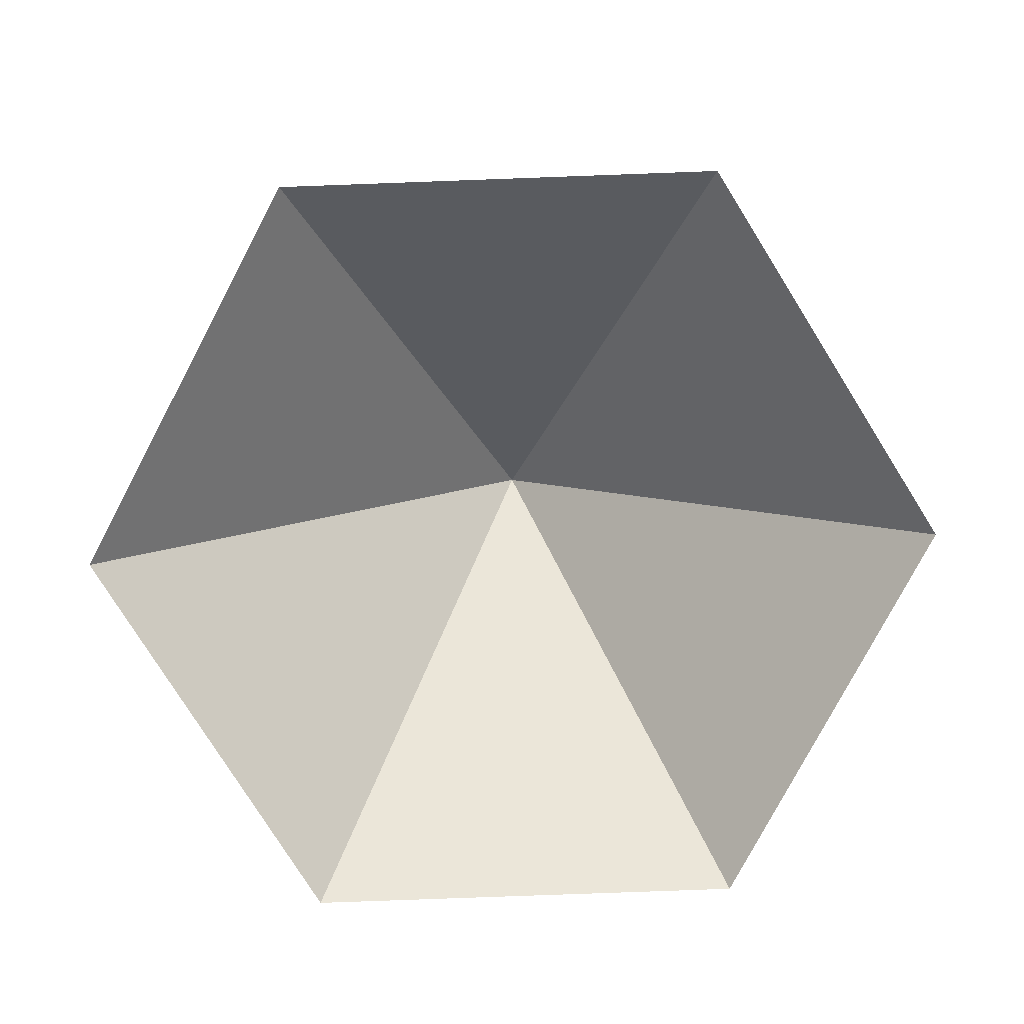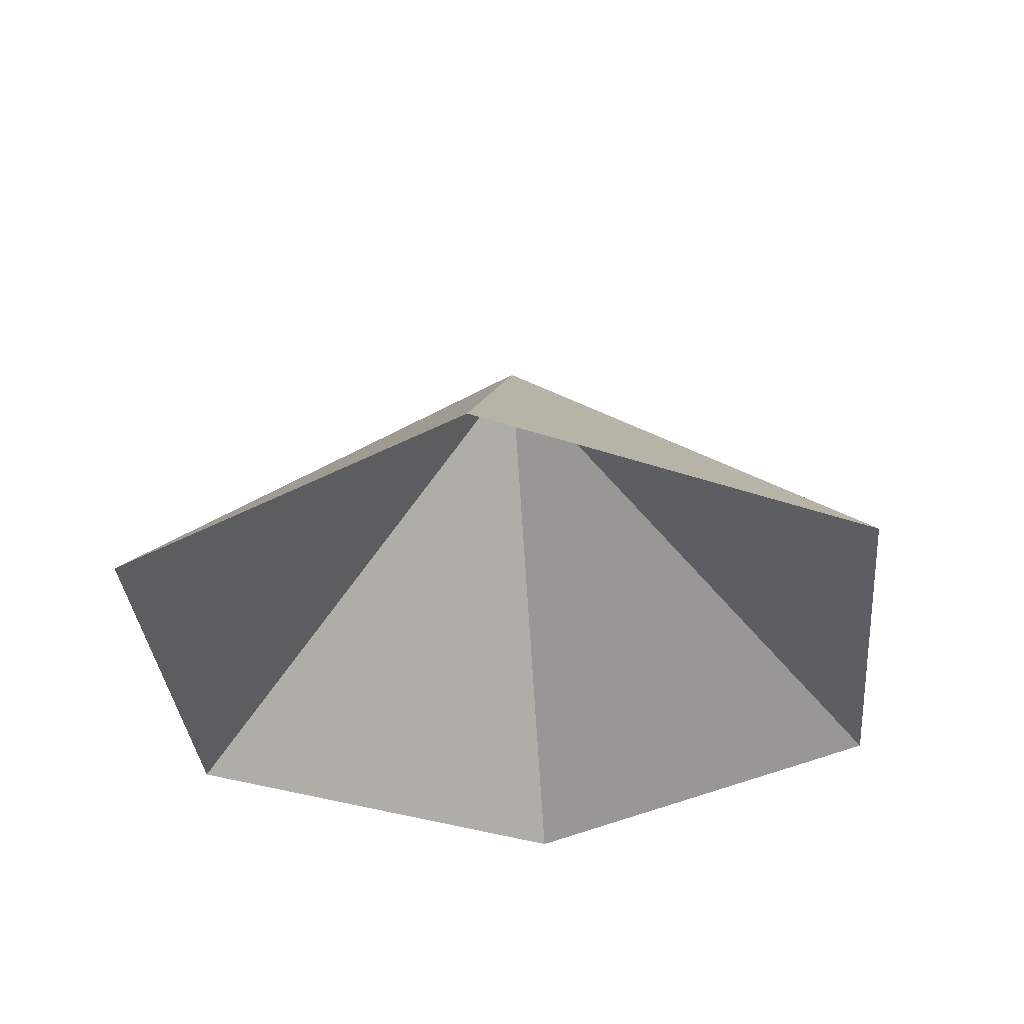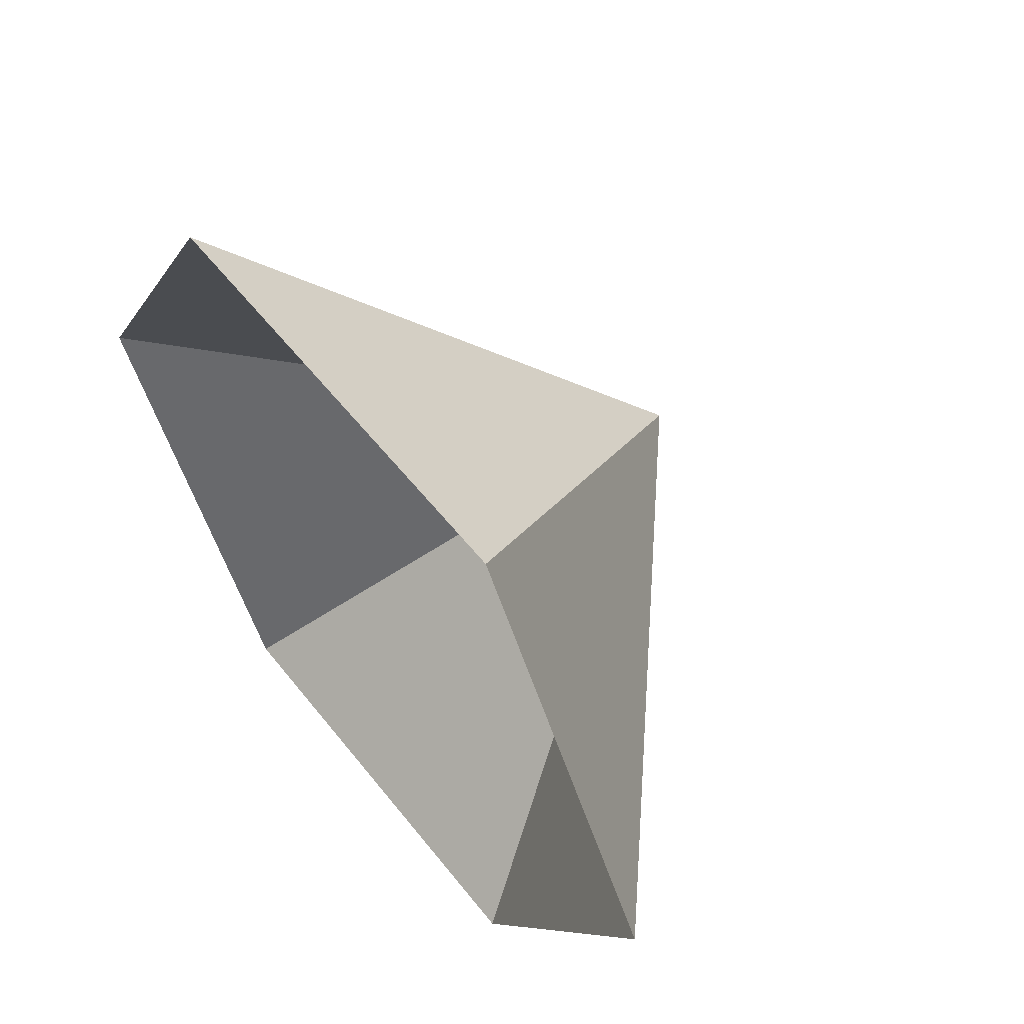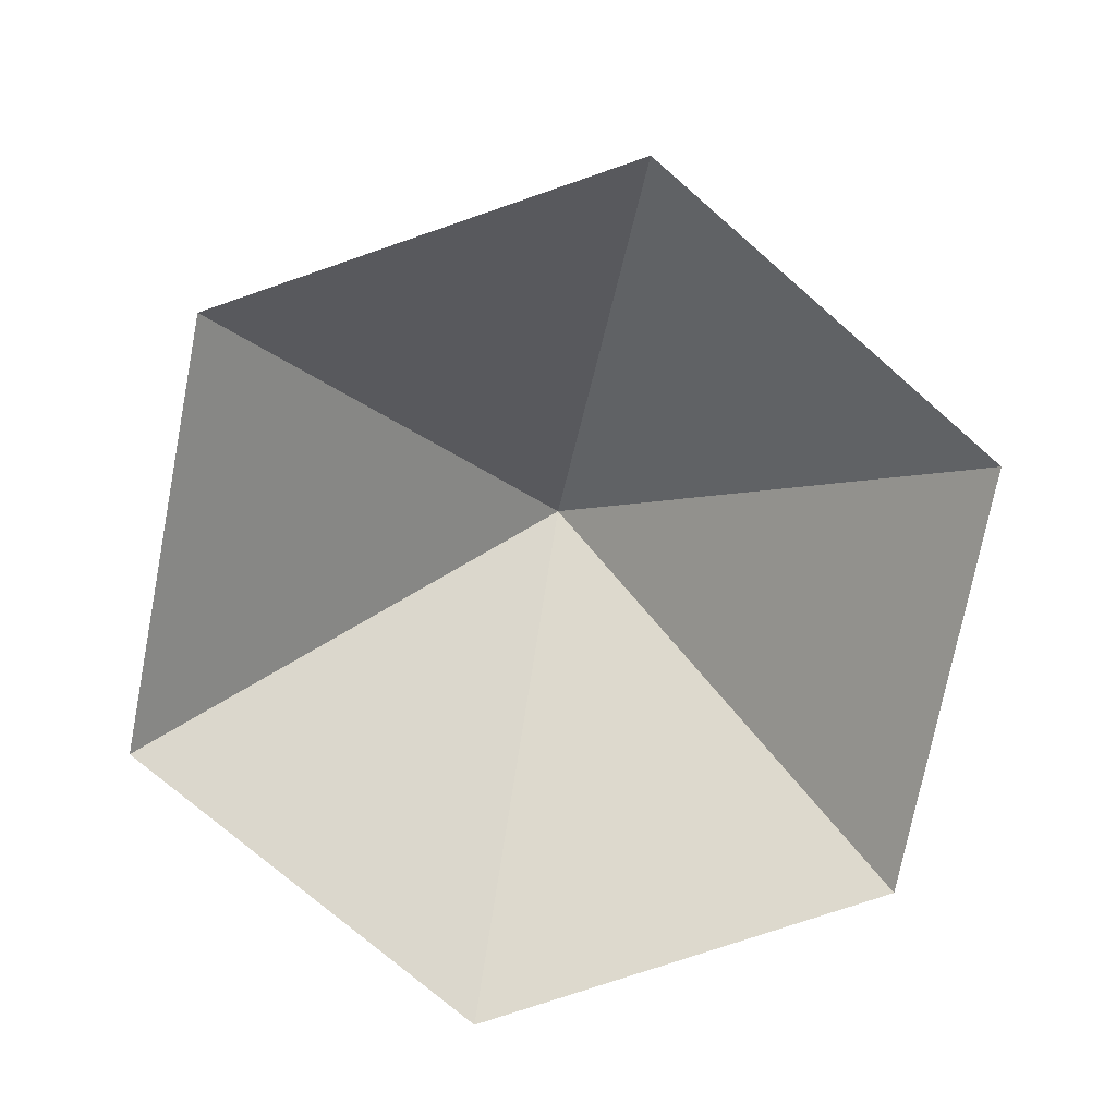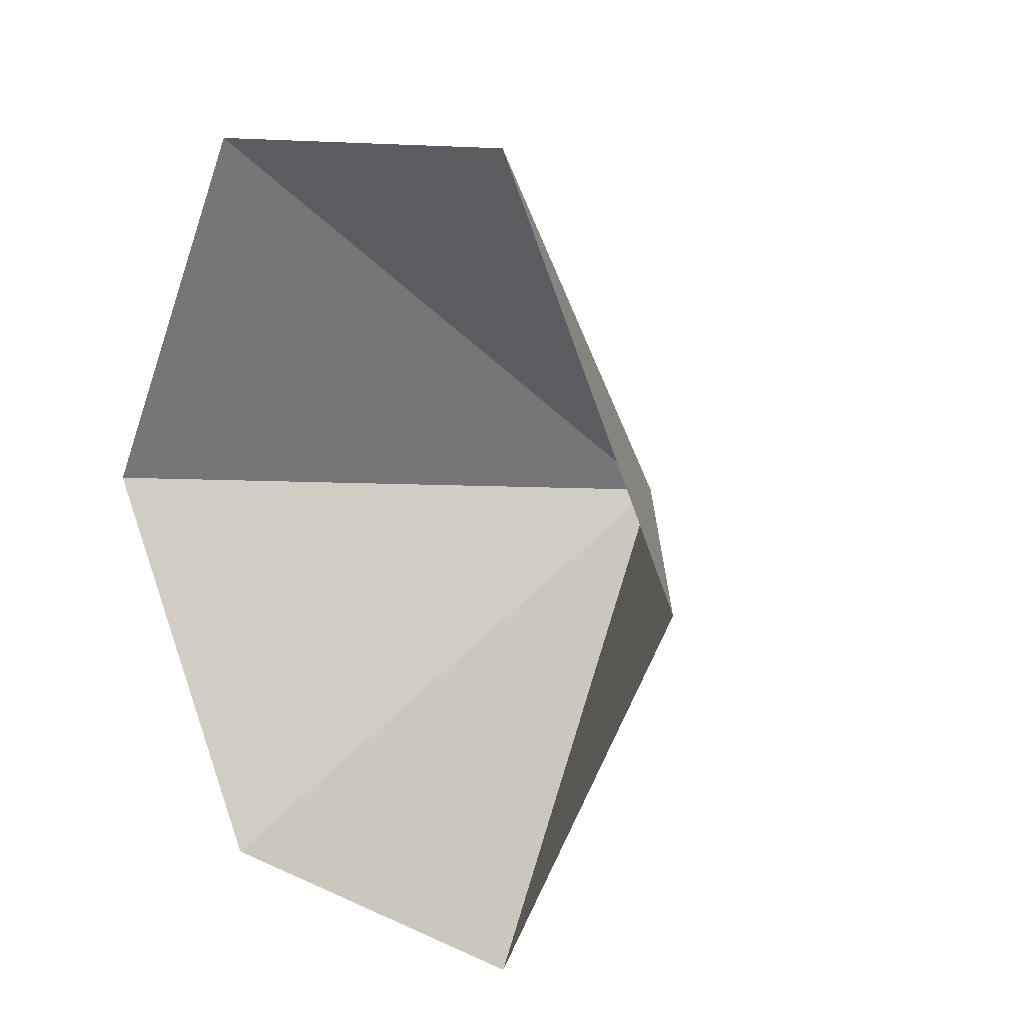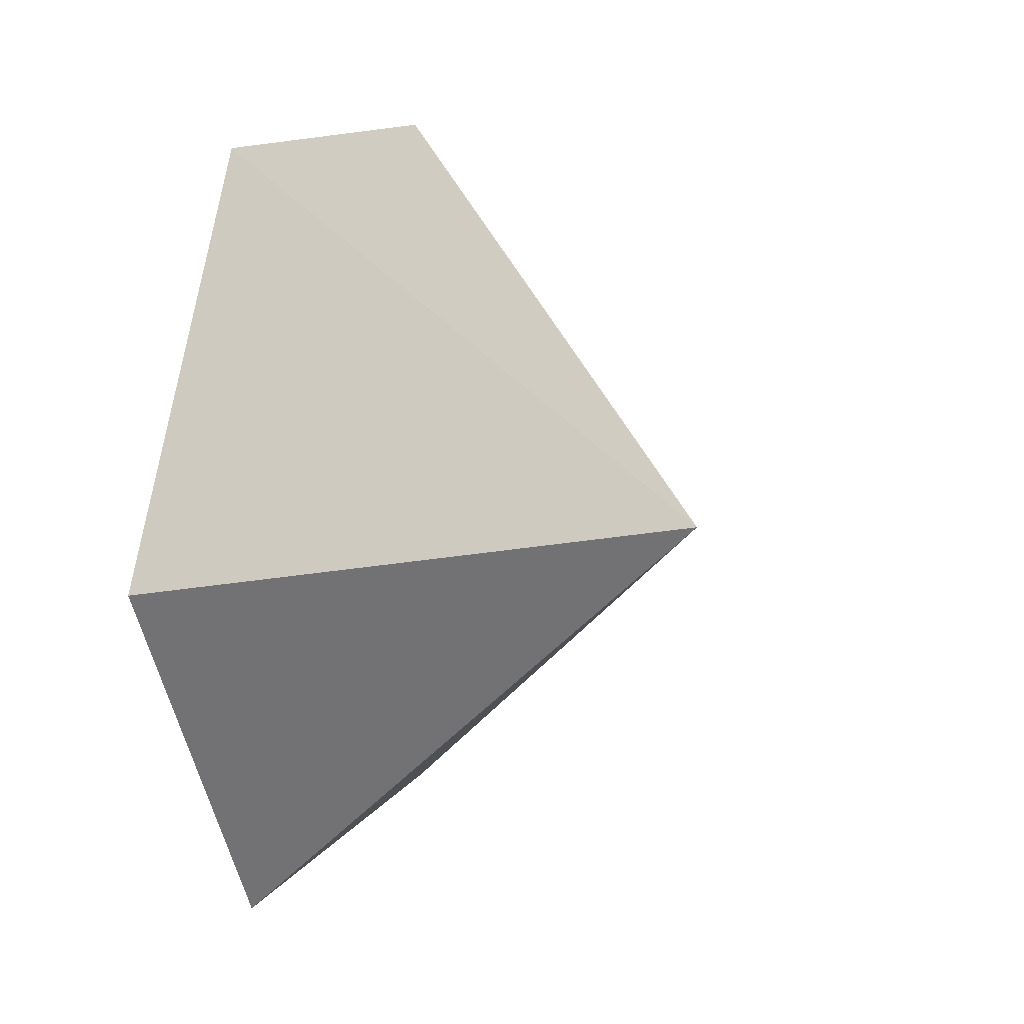
<metadata>
{"format":"obj","ext":"obj","renderer":"f3d","projection":"perspective","resolution":1024,"background":"white","views":[{"elev":-78.6,"azim":-57.9,"up":"+Z"},{"elev":-35.1,"azim":-144.7,"up":"+Z"},{"elev":57.3,"azim":-127.9,"up":"+Y"},{"elev":-74.7,"azim":19.0,"up":"+Z"},{"elev":10.8,"azim":-130.5,"up":"+Y"},{"elev":12.6,"azim":-69.3,"up":"+Y"}]}
</metadata>
<code>
v 0 0 0
v 4.228 0 0
v 6.341 3.661 0
v 4.228 7.322 0
v 0 7.322 0
v -2.114 3.661 0
v 2.114 3.661 3.818
f 1 2 7
f 2 3 7
f 3 4 7
f 4 5 7
f 5 6 7
f 6 1 7

</code>
